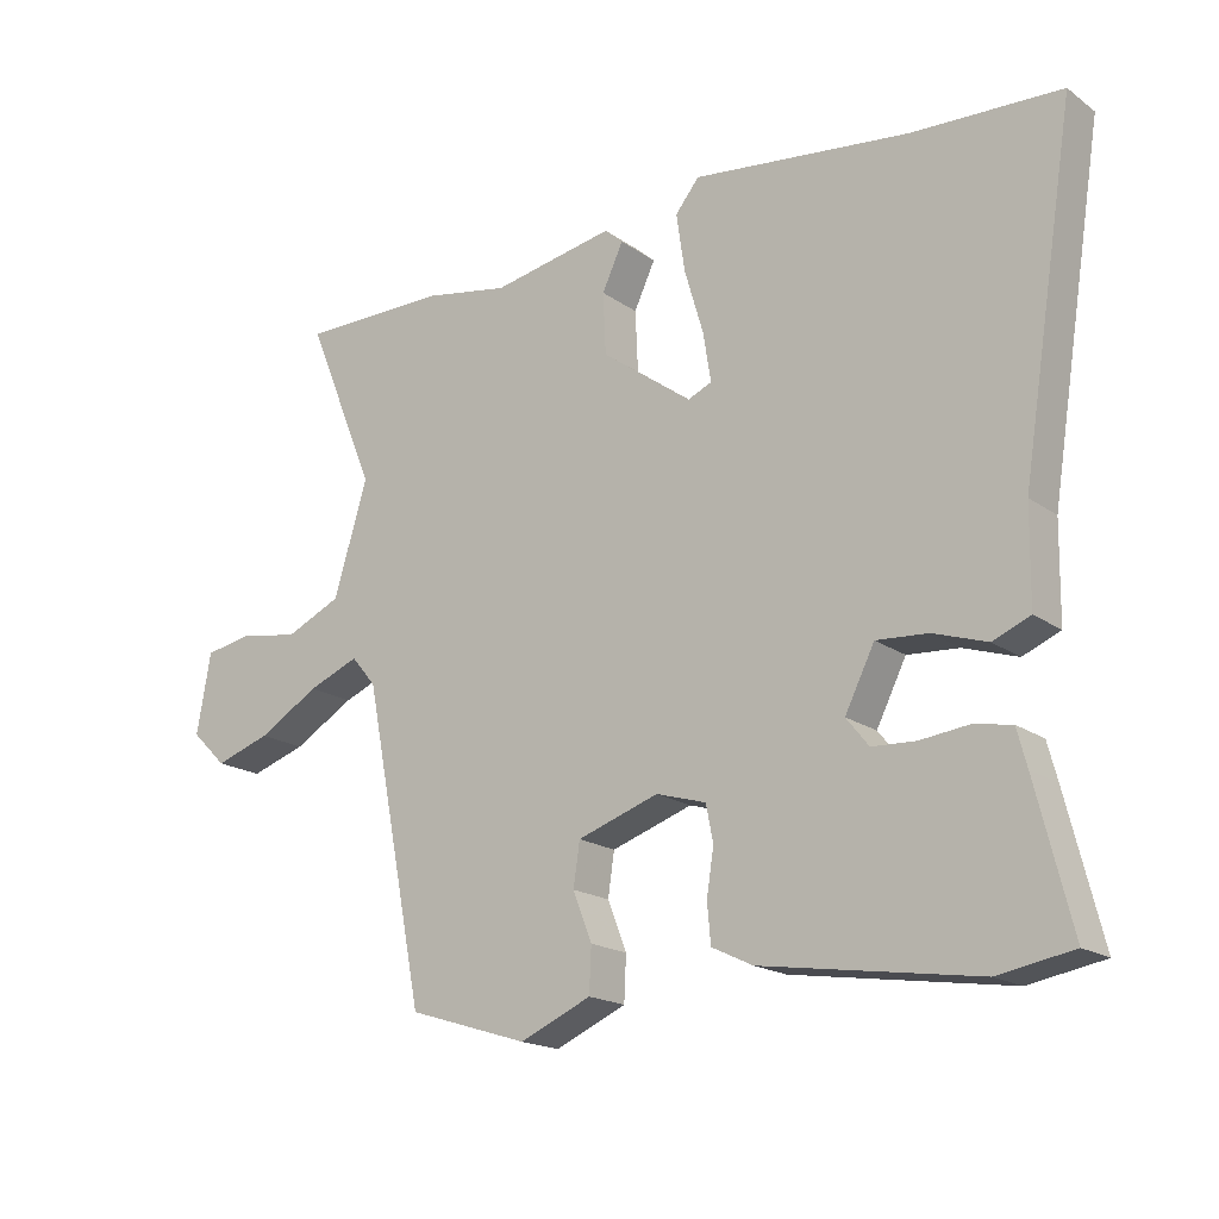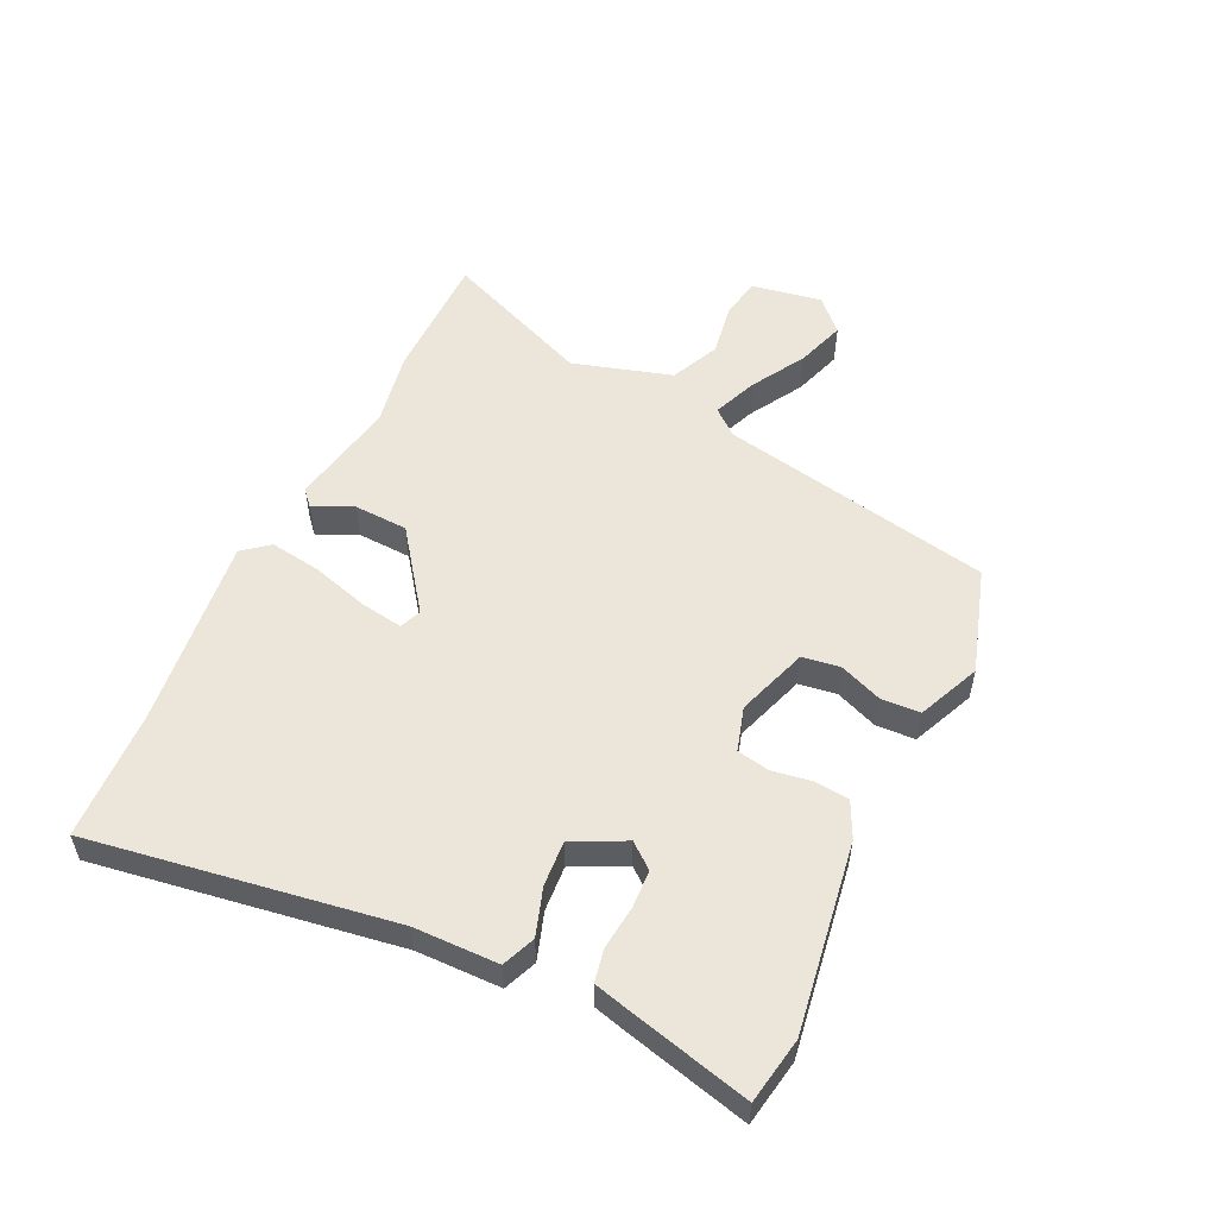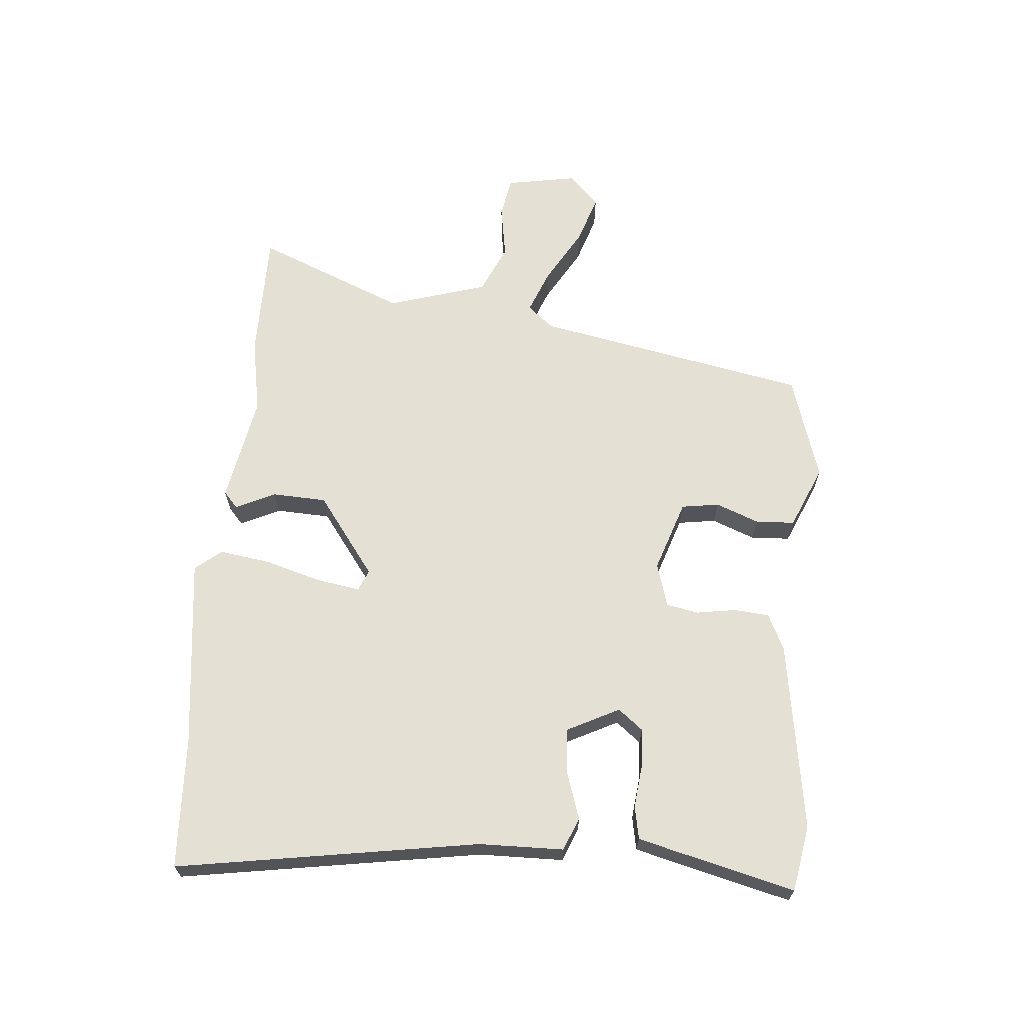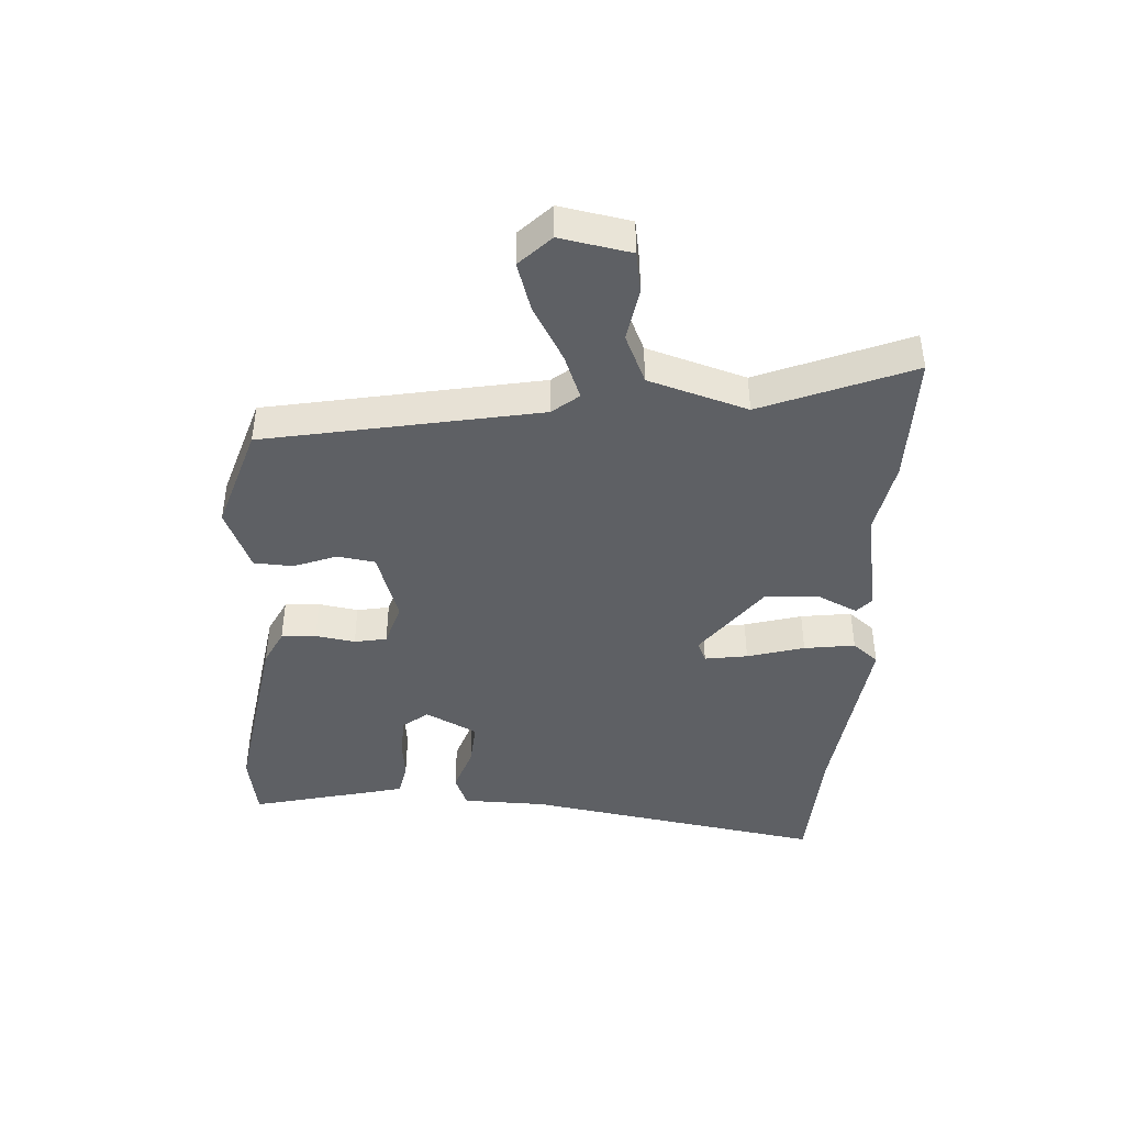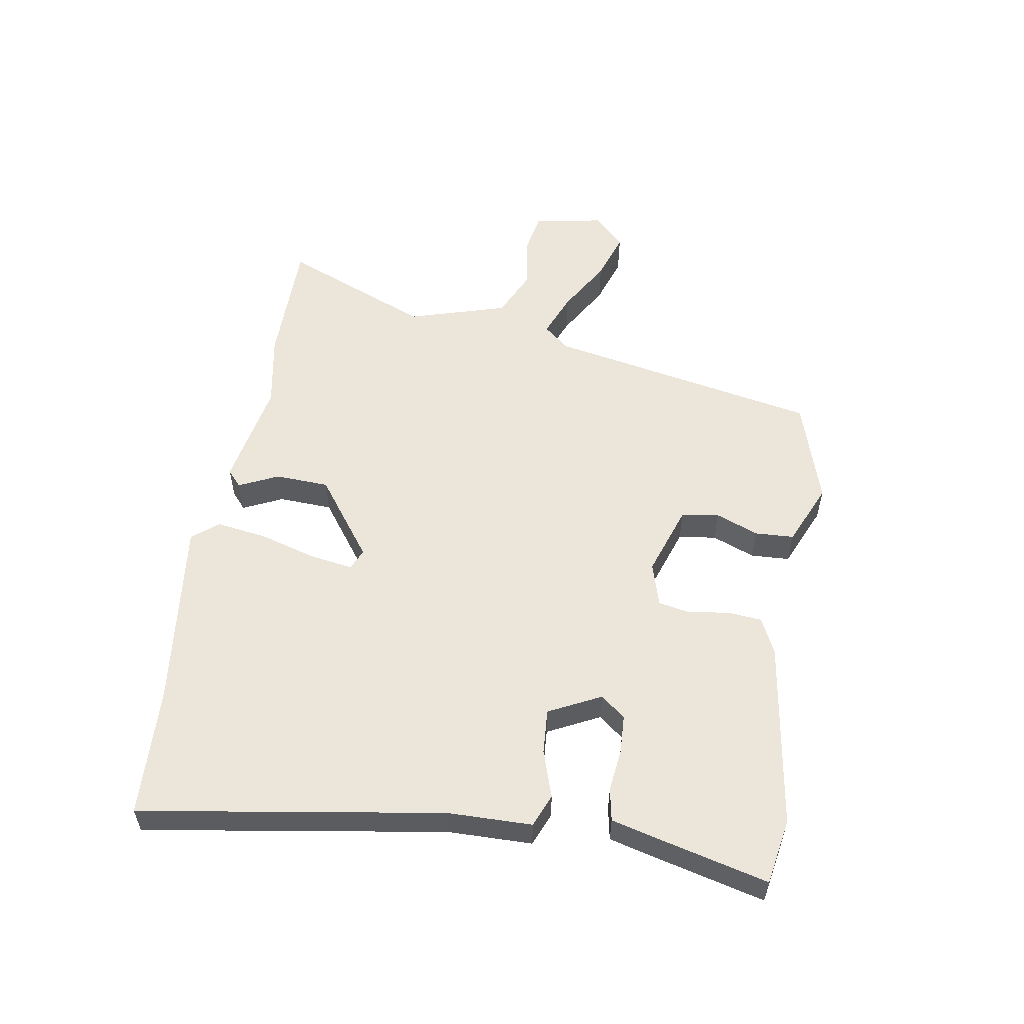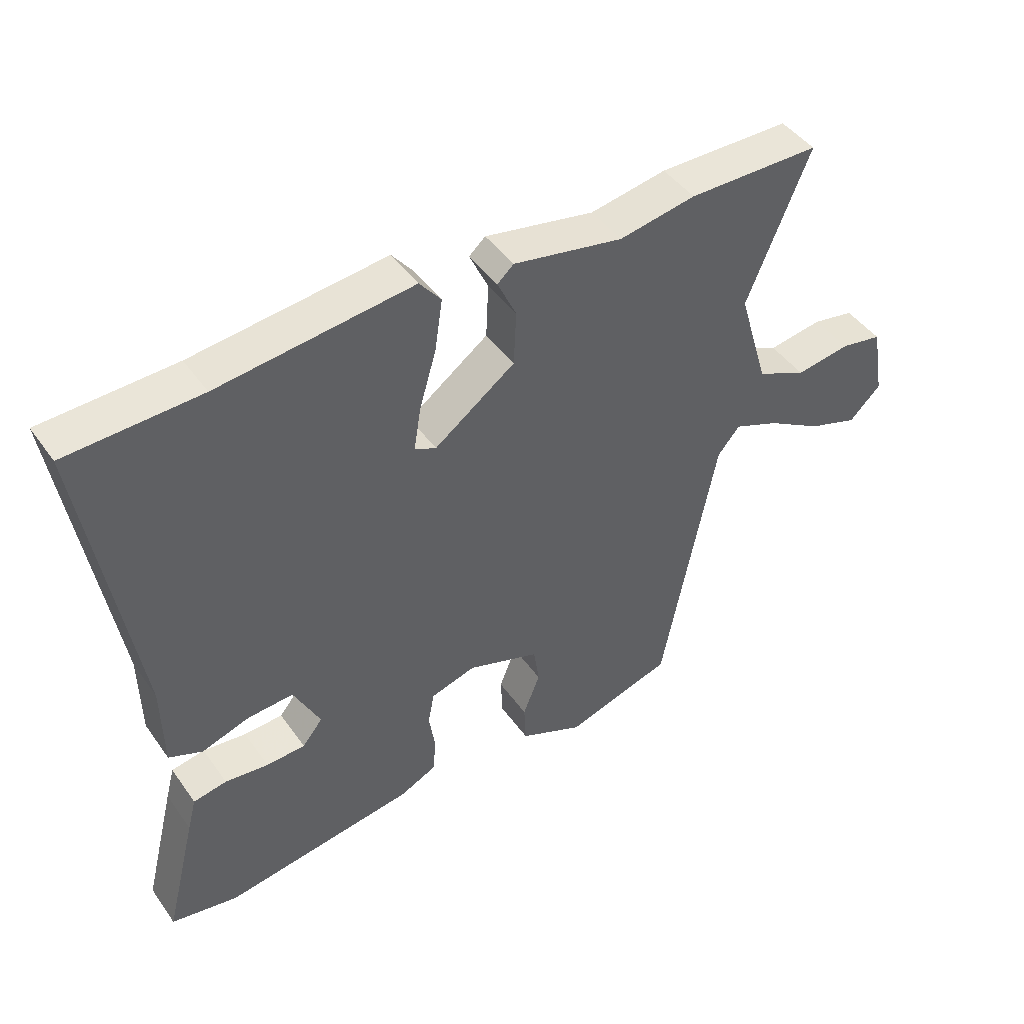
<metadata>
{"format":"obj","ext":"obj","renderer":"f3d","projection":"perspective","resolution":1024,"background":"white","views":[{"elev":-18.1,"azim":36.7,"up":"+Z"},{"elev":54.3,"azim":115.5,"up":"+Y"},{"elev":65.9,"azim":94.7,"up":"+Y"},{"elev":-42.8,"azim":-93.8,"up":"+Y"},{"elev":55.5,"azim":99.4,"up":"+Y"},{"elev":45.0,"azim":146.9,"up":"+Z"}]}
</metadata>
<code>
v -0.411 0.07 -0.474
v -0.497 0.07 -0.034
v -0.532 0.07 0.008
v -0.604 0.07 -0.021
v -0.691 0.07 -0.072
v -0.77 0.07 -0.098
v -0.82 0.07 -0.049
v -0.8 0.07 0.065
v -0.734 0.07 0.077
v -0.648 0.07 0.063
v -0.569 0.07 0.099
v -0.521 0.07 0.259
v -0.62 0.07 0.499
v -0.411 0.07 0.5
v -0.29 0.07 0.478
v -0.116 0.07 0.511
v -0.09 0.07 0.488
v -0.12 0.07 0.424
v -0.116 0.07 0.337
v 0.012 0.07 0.243
v 0.046 0.07 0.258
v 0.035 0.07 0.327
v 0.008 0.07 0.419
v -0.004 0.07 0.501
v 0.03 0.07 0.543
v 0.337 0.07 0.507
v 0.548 0.07 0.498
v 0.471 0.07 0.011
v 0.469 0.07 -0.125
v 0.416 0.07 -0.147
v 0.34 0.07 -0.122
v 0.267 0.07 -0.117
v 0.225 0.07 -0.201
v 0.257 0.07 -0.241
v 0.319 0.07 -0.244
v 0.388 0.07 -0.236
v 0.441 0.07 -0.246
v 0.455 0.07 -0.299
v 0.505 0.07 -0.499
v 0.399 0.07 -0.518
v 0.094 0.07 -0.472
v 0.036 0.07 -0.444
v 0.031 0.07 -0.388
v 0.041 0.07 -0.324
v 0.031 0.07 -0.272
v -0.04 0.07 -0.251
v -0.155 0.07 -0.29
v -0.164 0.07 -0.351
v -0.137 0.07 -0.42
v -0.14 0.07 -0.483
v -0.241 0.07 -0.527
v -0.411 0 -0.474
v -0.497 0 -0.034
v -0.532 0 0.008
v -0.604 0 -0.021
v -0.691 0 -0.072
v -0.77 0 -0.098
v -0.82 0 -0.049
v -0.8 0 0.065
v -0.734 0 0.077
v -0.648 0 0.063
v -0.569 0 0.099
v -0.521 0 0.259
v -0.62 0 0.499
v -0.411 0 0.5
v -0.29 0 0.478
v -0.116 0 0.511
v -0.09 0 0.488
v -0.12 0 0.424
v -0.116 0 0.337
v 0.012 0 0.243
v 0.046 0 0.258
v 0.035 0 0.327
v 0.008 0 0.419
v -0.004 0 0.501
v 0.03 0 0.543
v 0.337 0 0.507
v 0.548 0 0.498
v 0.471 0 0.011
v 0.469 0 -0.125
v 0.416 0 -0.147
v 0.34 0 -0.122
v 0.267 0 -0.117
v 0.225 0 -0.201
v 0.257 0 -0.241
v 0.319 0 -0.244
v 0.388 0 -0.236
v 0.441 0 -0.246
v 0.455 0 -0.299
v 0.505 0 -0.499
v 0.399 0 -0.518
v 0.094 0 -0.472
v 0.036 0 -0.444
v 0.031 0 -0.388
v 0.041 0 -0.324
v 0.031 0 -0.272
v -0.04 0 -0.251
v -0.155 0 -0.29
v -0.164 0 -0.351
v -0.137 0 -0.42
v -0.14 0 -0.483
v -0.241 0 -0.527
f 51 1 2
f 50 51 2
f 49 50 2
f 48 49 2
f 47 48 2 3
f 46 47 3
f 45 46 3
f 42 43 44
f 41 42 44
f 40 41 44
f 39 40 44
f 38 39 44
f 37 38 44
f 36 37 44
f 35 36 44
f 34 35 44 45
f 33 34 45 3
f 28 29 30 31
f 28 31 32
f 27 28 32
f 26 27 32
f 26 32 33
f 25 26 33
f 24 25 33
f 23 24 33
f 22 23 33
f 15 16 17 18
f 15 18 19
f 14 15 19
f 13 14 19
f 12 13 19
f 11 12 19 20
f 8 9 10
f 7 8 10
f 6 7 10
f 5 6 10
f 4 5 10
f 10 11 20
f 4 10 20
f 3 4 20
f 21 22 33
f 20 21 33
f 3 20 33
f 53 52 102
f 53 102 101
f 53 101 100
f 53 100 99
f 54 53 99 98
f 54 98 97
f 54 97 96
f 95 94 93
f 95 93 92
f 95 92 91
f 95 91 90
f 95 90 89
f 95 89 88
f 95 88 87
f 95 87 86
f 96 95 86 85
f 54 96 85 84
f 82 81 80 79
f 83 82 79
f 83 79 78
f 83 78 77
f 84 83 77
f 84 77 76
f 84 76 75
f 84 75 74
f 84 74 73
f 69 68 67 66
f 70 69 66
f 70 66 65
f 70 65 64
f 70 64 63
f 71 70 63 62
f 61 60 59
f 61 59 58
f 61 58 57
f 61 57 56
f 61 56 55
f 71 62 61
f 71 61 55
f 71 55 54
f 84 73 72
f 84 72 71
f 84 71 54
f 1 52 53 2
f 2 53 54 3
f 3 54 55 4
f 4 55 56 5
f 5 56 57 6
f 6 57 58 7
f 7 58 59 8
f 8 59 60 9
f 9 60 61 10
f 10 61 62 11
f 11 62 63 12
f 12 63 64 13
f 13 64 65 14
f 14 65 66 15
f 15 66 67 16
f 16 67 68 17
f 17 68 69 18
f 18 69 70 19
f 19 70 71 20
f 20 71 72 21
f 21 72 73 22
f 22 73 74 23
f 23 74 75 24
f 24 75 76 25
f 25 76 77 26
f 26 77 78 27
f 27 78 79 28
f 28 79 80 29
f 29 80 81 30
f 30 81 82 31
f 31 82 83 32
f 32 83 84 33
f 33 84 85 34
f 34 85 86 35
f 35 86 87 36
f 36 87 88 37
f 37 88 89 38
f 38 89 90 39
f 39 90 91 40
f 40 91 92 41
f 41 92 93 42
f 42 93 94 43
f 43 94 95 44
f 44 95 96 45
f 45 96 97 46
f 46 97 98 47
f 47 98 99 48
f 48 99 100 49
f 49 100 101 50
f 50 101 102 51
f 51 102 52 1

</code>
